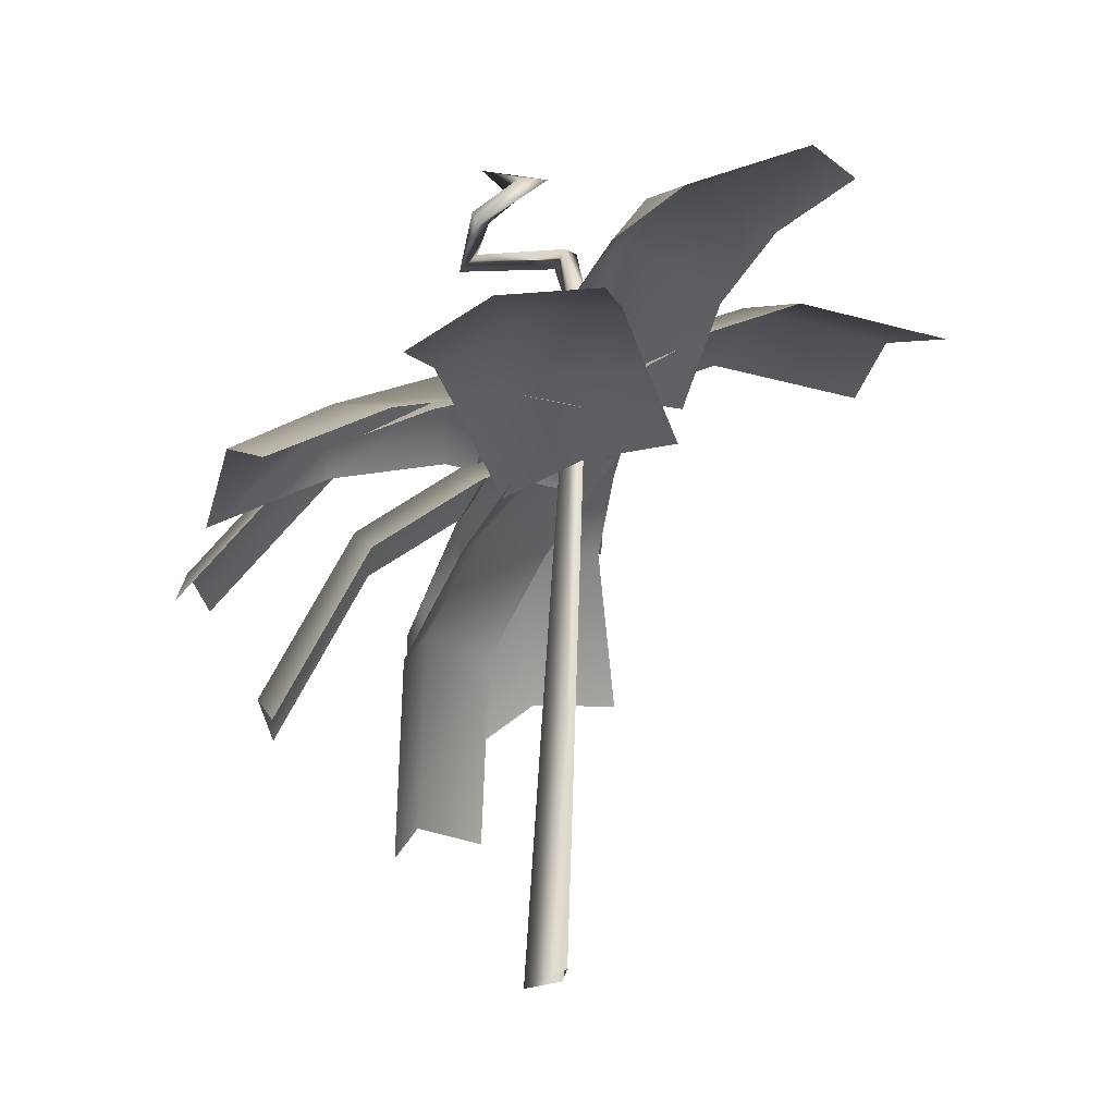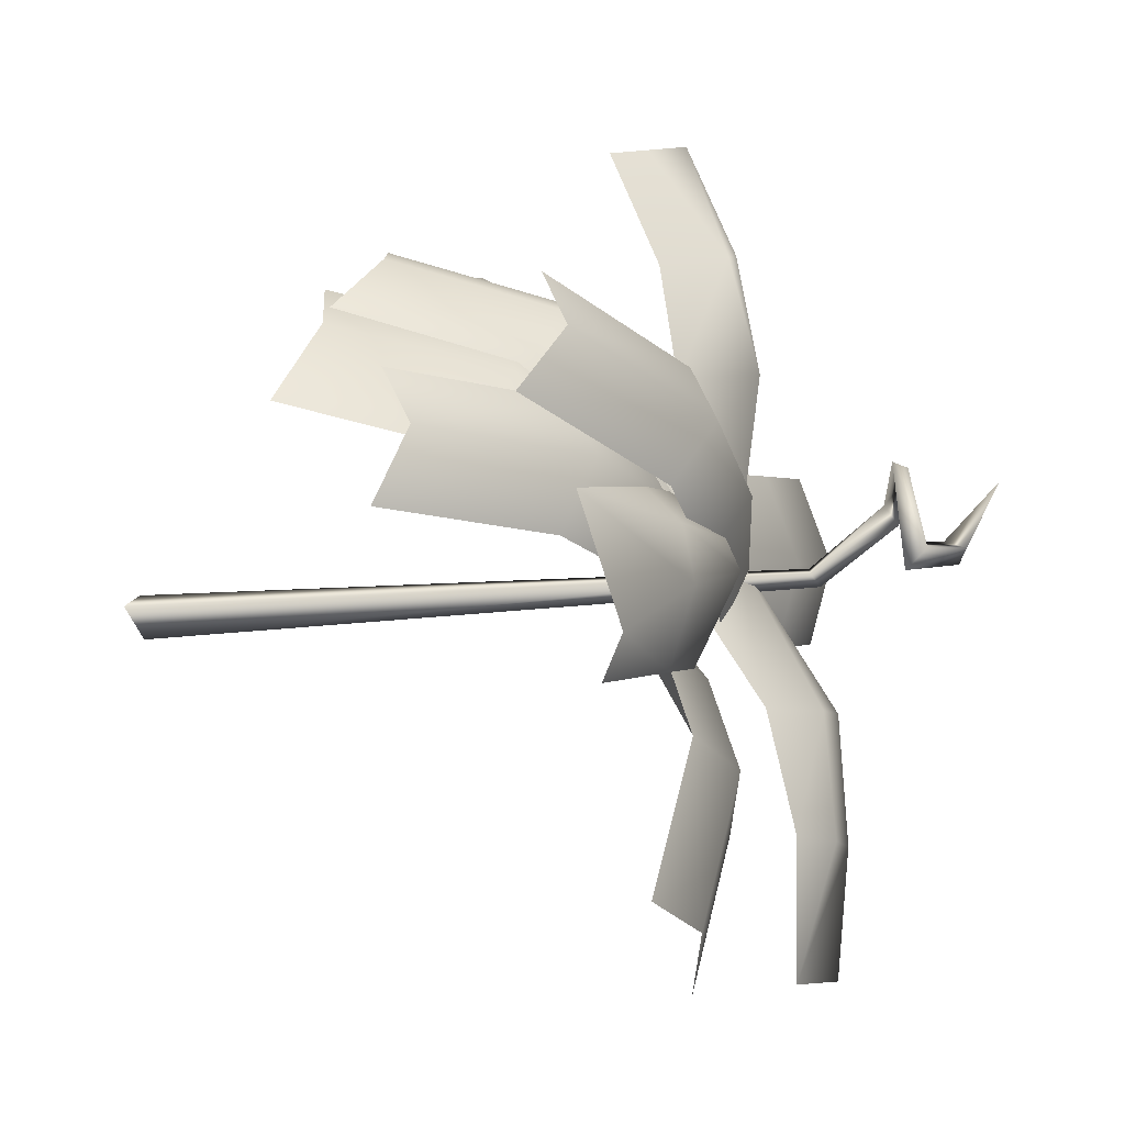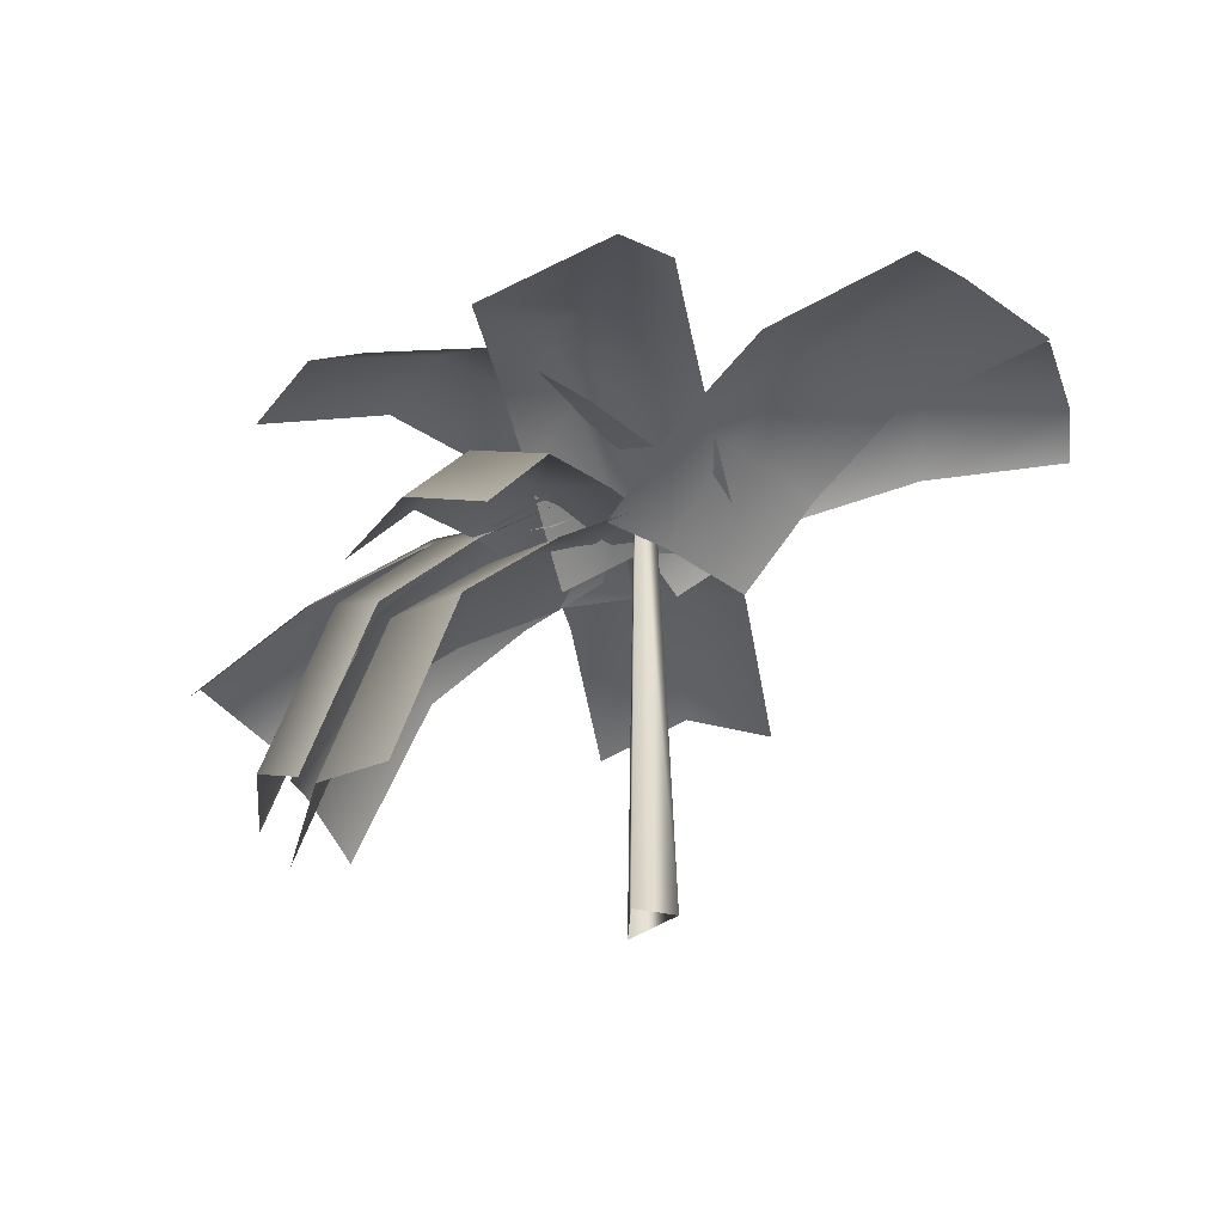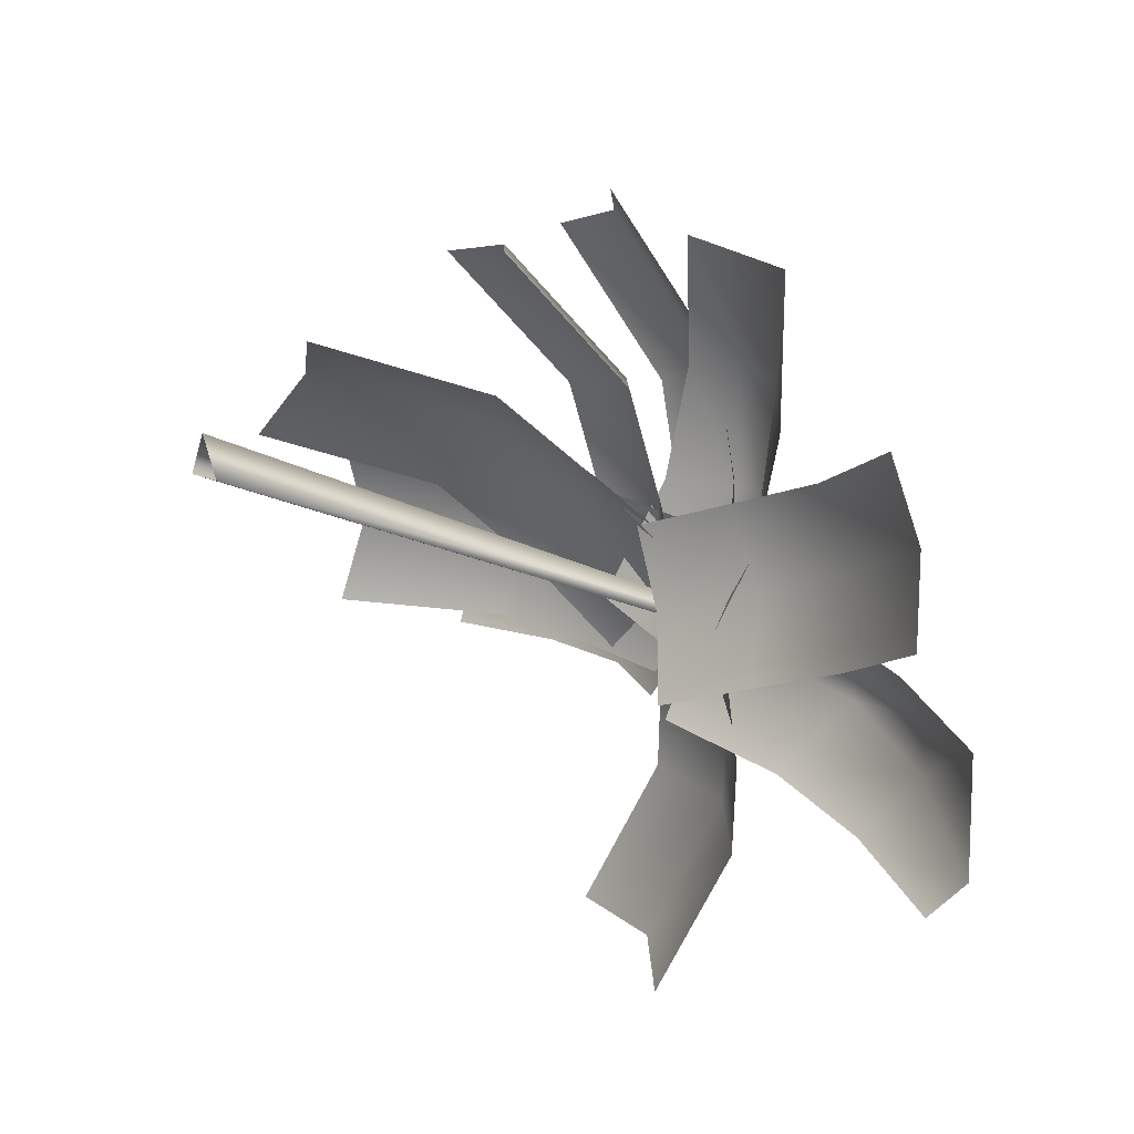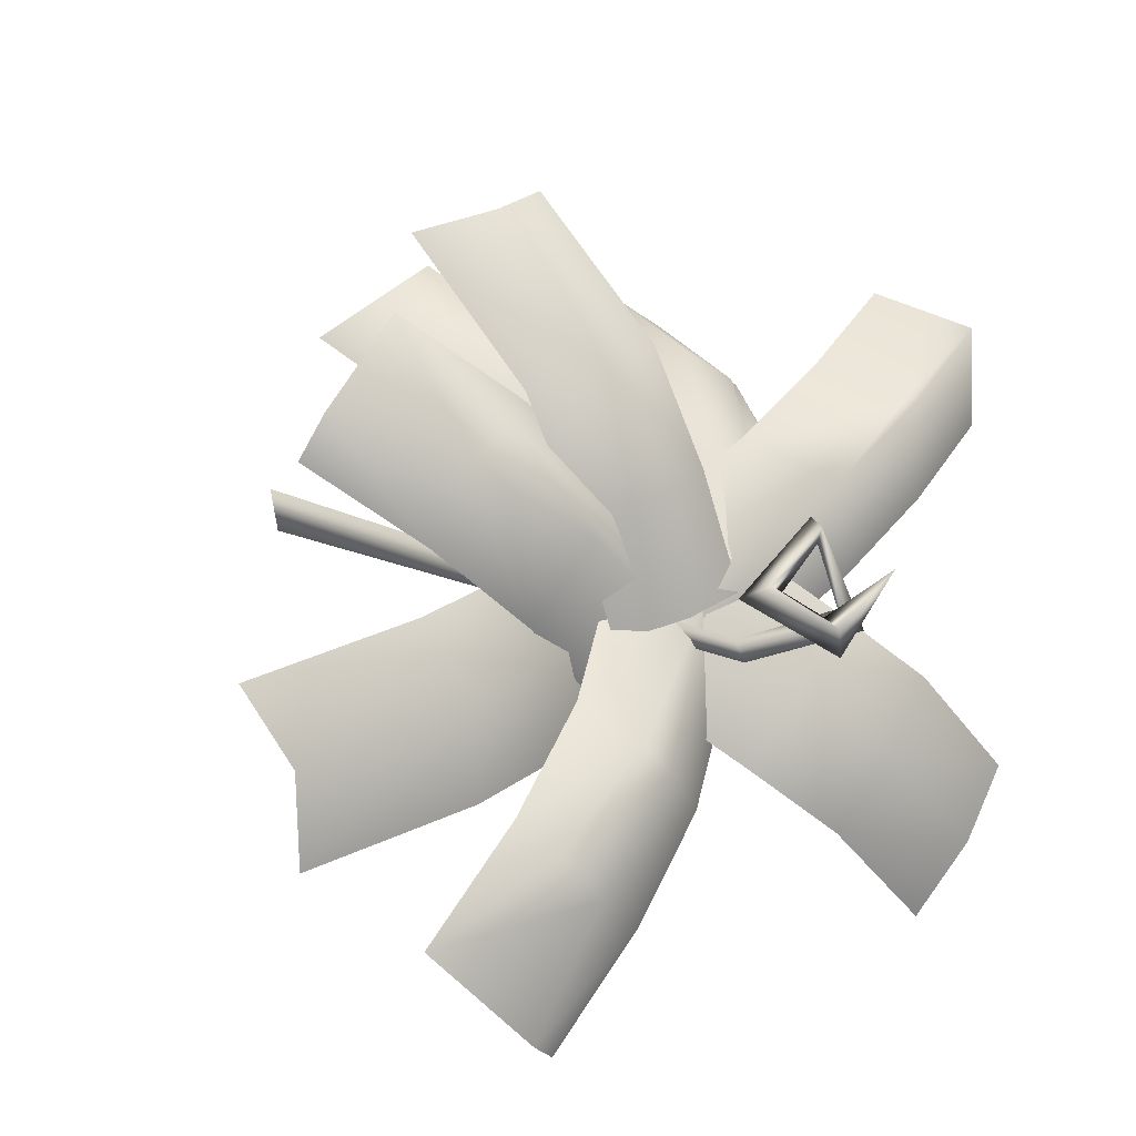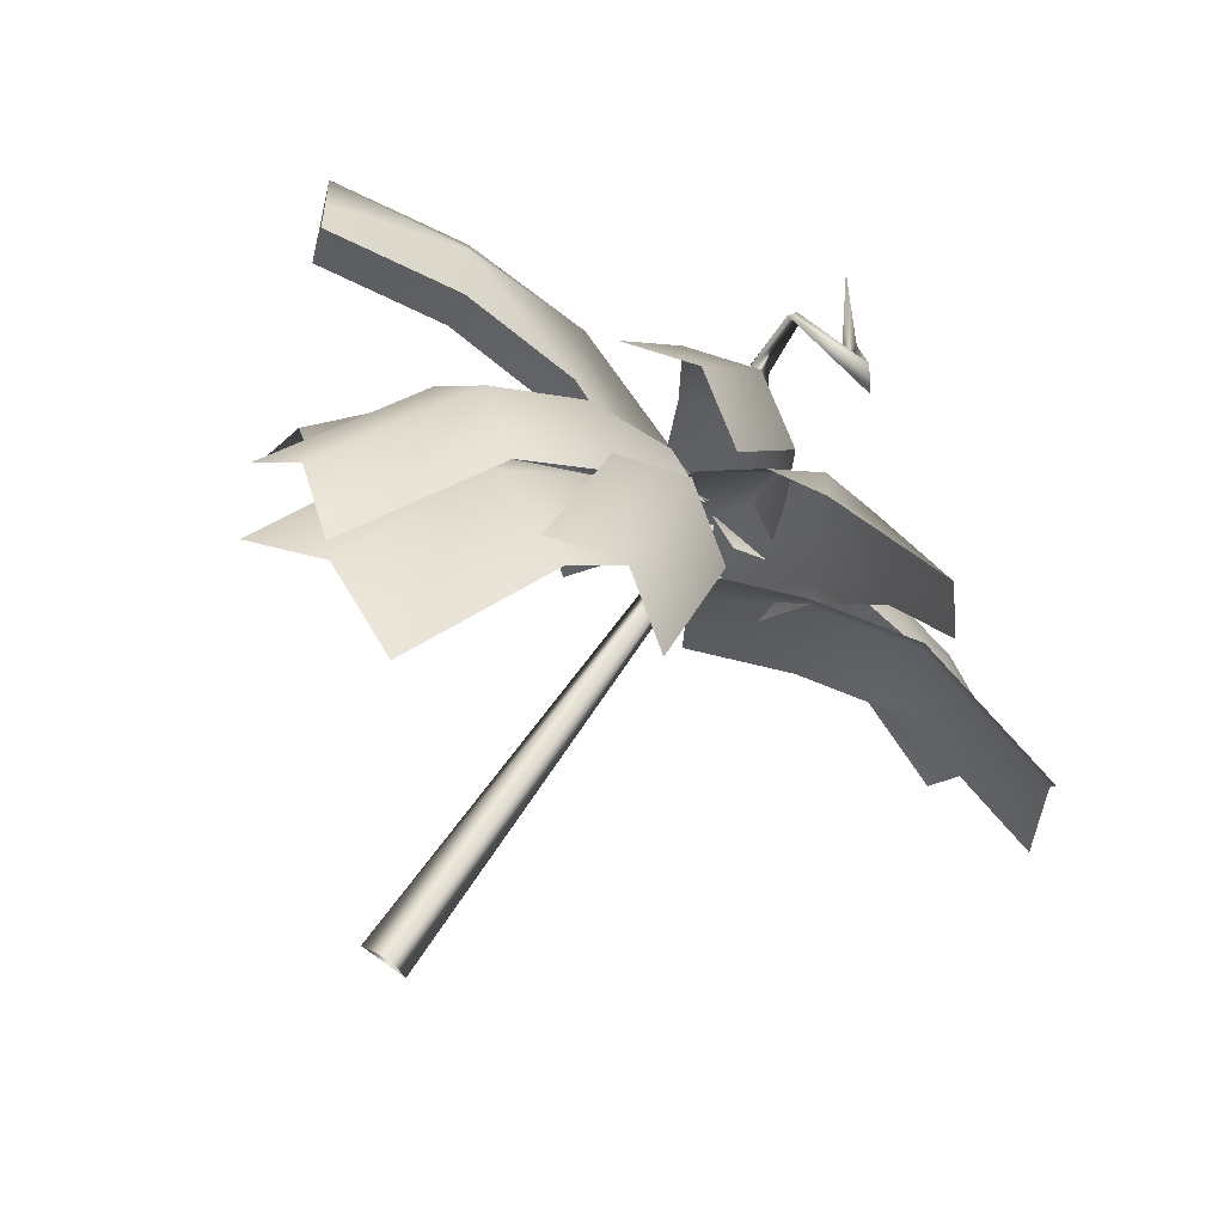
<metadata>
{"format":"obj","ext":"obj","renderer":"f3d","projection":"perspective","resolution":1024,"background":"white","views":[{"elev":-18.2,"azim":-69.4,"up":"+Z"},{"elev":42.0,"azim":-94.1,"up":"+Y"},{"elev":-51.5,"azim":-123.3,"up":"+Z"},{"elev":-21.9,"azim":-124.6,"up":"+Y"},{"elev":14.4,"azim":-41.7,"up":"+Y"},{"elev":49.3,"azim":-148.5,"up":"+Y"}]}
</metadata>
<code>
v -0.2452 0.4347 -0.1162
v -0.04907 0.228 0.08088
v -0.1877 0.181 -0.02845
v -0.1066 0.4817 -0.006915
v -0.2857 0.7242 -0.424
v -0.1471 0.7712 -0.3146
v 0.1007 0.2495 0.03987
v 0.01405 -0.03837 0.0935
v 0.1612 -0.01086 0.08787
v 0.04323 0.5032 -0.04792
v 0.002674 0.7927 -0.3556
v -0.1272 -0.07937 0.01954
v 0.2119 0.4061 -0.3924
v 0.2394 0.2739 -0.07337
v 0.1038 0.2508 -0.1935
v 0.3475 0.4292 -0.2722
v 0.362 0.4597 -0.7857
v 0.4977 0.4828 -0.6656
v 0.3737 0.1932 -0.06556
v 0.1306 0.06668 0.06932
v 0.2652 0.01047 0.1036
v 0.4818 0.3486 -0.2644
v 0.6319 0.4022 -0.6578
v -0.0047 0.06801 -0.0244
v 0.2932 0.2772 -0.04202
v 0.5383 0.4051 -0.06097
v 0.644 0.3428 0.1073
v 0.3918 0.2013 0.1538
v 0.571 0.2925 0.1353
v 0.455 -0.0219 0.1169
v 0.6561 0.3357 0.1265
v 0.7 0.1066 0.09906
v 0.05389 0.1117 -0.1125
v 0.05122 -0.02749 0.07309
v 0.8732 0.485 -0.0573
v 0.8159 0.5187 -0.1485
v 0.2187 -0.1889 0.0402
v 0.9776 0.2202 0.01148
v 0.9337 0.4494 0.03891
v 0.3246 0.3494 -0.2718
v 0.2724 0.1383 -0.01751
v 0.1385 0.2427 -0.1505
v 0.4585 0.2449 -0.1388
v 0.5466 0.3904 -0.58
v 0.6805 0.2859 -0.447
v 0.3861 -0.02436 -0.006907
v 0.07617 0.002545 0.04262
v 0.1946 -0.1464 0.08202
v 0.5722 0.08229 -0.1282
v 0.7942 0.1233 -0.4364
v -0.05297 0.1207 -0.06157
v 0.02061 0.3294 -0.5103
v 0.1604 0.2037 -0.1875
v -0.04863 0.1653 -0.3006
v 0.2296 0.3678 -0.3972
v 0.1357 0.3934 -0.9158
v 0.3447 0.4318 -0.8027
v 0.3718 0.1367 -0.1852
v 0.09233 -0.013 -0.03327
v 0.3032 -0.0552 -0.004846
v 0.441 0.3008 -0.3948
v 0.5561 0.3648 -0.8003
v -0.1173 -0.0266 -0.1203
v -0.2251 0.2985 -0.3346
v 0.001006 0.194 -0.09383
v -0.1267 0.09494 -0.179
v -0.09742 0.3976 -0.2495
v -0.3107 0.4738 -0.7116
v -0.183 0.5729 -0.6264
v 0.1455 0.2267 -0.1453
v 0.1078 -0.04278 -0.006521
v 0.2483 0.005492 -0.02586
v 0.04705 0.4302 -0.301
v -0.03855 0.6056 -0.6779
v -0.02379 -0.1262 -0.05953
v -0.4076 0.3141 -0.07988
v -0.2855 -0.03751 -0.05791
v -0.4787 0.1454 -0.135
v -0.2 0.1535 0.04221
v -0.07818 -0.2531 -0.07129
v 0.1059 -0.1242 0.02151
v -0.6479 0.424 -0.2461
v -0.6829 0.3254 -0.2885
v -0.1371 0.1898 0.01704
v -0.3039 0.3864 -0.09703
v -0.4154 0.5871 -0.3177
v -0.01766 0.2237 -0.08825
v 0.1889 0.007961 -0.1087
v -0.2112 0.4071 -0.1642
v 0.01998 -0.03323 -1.224
v 0.01193 -0.098 0.2537
v 0.04955 -0.07679 0.2331
v -0.07073 -0.07861 -1.216
v 0.1546 -0.01851 0.4433
v 0.1322 0.02518 0.404
v 0.04793 0.2219 0.3933
v 0.1045 -0.01027 0.4359
v 0.1546 -0.01851 0.4433
v 0.0434 0.2066 0.4272
v 0.01998 -0.03323 -1.224
v 0.0099 -0.05519 0.2289
v -0.06618 0.01621 -1.249
v 0.04955 -0.07679 0.2331
v 0.1322 0.02518 0.404
v -0.07073 -0.07861 -1.216
v 0.0099 -0.05519 0.2289
v 0.01193 -0.098 0.2537
v -0.06618 0.01621 -1.249
v 0.1045 -0.01027 0.4359
v 0.1322 0.02518 0.404
v 0.03624 0.175 0.423
v 0.04793 0.2219 0.3933
v 0.1045 -0.01027 0.4359
v 0.1045 -0.01027 0.4359
v 0.0434 0.2066 0.4272
v 0.1546 -0.01851 0.4433
v 0.1045 -0.01027 0.4359
v 0.03624 0.175 0.423
v 0.0434 0.2066 0.4272
v 0.03624 0.175 0.423
v -0.1209 0.1225 0.4495
v 0.0434 0.2066 0.4272
v -0.07616 0.1012 0.4392
v 0.0434 0.2066 0.4272
v 0.04793 0.2219 0.3933
v -0.1542 0.09245 0.3984
v 0.04793 0.2219 0.3933
v -0.07616 0.1012 0.4392
v 0.03624 0.175 0.423
v -0.1542 0.09245 0.3984
v -0.07616 0.1012 0.4392
v -0.0397 0.04368 0.5557
v -0.1209 0.1225 0.4495
v -0.02955 0.05572 0.506
v -0.1542 0.09245 0.3984
v 0.03376 0.1636 0.6271
v -0.02503 -0.0178 0.5465
v -0.1542 0.09245 0.3984
v -0.02955 0.05572 0.506
v -0.07616 0.1012 0.4392
v -0.1542 0.09245 0.3984
v -0.02503 -0.0178 0.5465
v 0.03376 0.1636 0.6271
v -0.3973 -0.4926 0.2825
v -0.04667 -0.4169 0.1808
v -0.2488 -0.6002 0.2285
v -0.2058 -0.2758 0.2736
v 0.1663 -0.2602 0.04038
v 0.06896 -0.03986 0.07368
v -0.5512 -0.7629 0.2553
v -0.4665 -0.8238 0.212
v -0.2449 -0.2237 0.2328
v -0.4682 -0.3957 0.2395
v -0.7188 -0.5585 0.1295
v -0.2988 -0.1518 0.09711
v -0.08739 0.001443 -0.04932
v -0.5012 -0.3349 0.146
v 0.5261 -0.2246 0.2848
v 0.1963 -0.1949 0.2369
v 0.3641 -0.07285 0.1779
v 0.3583 -0.3466 0.3439
v 0.8037 -0.4866 0.2692
v 0.6359 -0.6086 0.3283
v 0.09513 -0.3573 0.1833
v 0.06755 -0.06329 0.07368
v -0.04927 -0.2162 0.04658
v 0.2572 -0.509 0.2903
v 0.5348 -0.771 0.2747
v 0.2197 0.06823 0.04113
v -0.48 -0.3482 0.006712
v -0.2528 -0.1043 -0.02233
v -0.2387 -0.3192 -0.03405
v -0.4941 -0.1333 0.01843
v -0.8331 -0.4374 -0.1088
v -0.8472 -0.2225 -0.09704
v -0.3008 0.05491 -0.1311
v -0.02847 -0.1031 -0.1233
v -0.06849 0.06918 -0.2037
v -0.5421 0.02589 -0.09032
v -0.8952 -0.06327 -0.2058
v -0.006399 -0.305 -0.1067
g z_______db______________________005
f 3 2 1
f 2 4 1
f 1 4 5
f 4 6 5
f 2 7 4
f 2 8 7
f 2 3 8
f 8 9 7
f 7 10 4
f 4 10 6
f 10 11 6
f 3 12 8
f 15 14 13
f 14 16 13
f 13 16 17
f 16 18 17
f 14 19 16
f 14 20 19
f 14 15 20
f 20 21 19
f 19 22 16
f 16 22 18
f 22 23 18
f 15 24 20
f 27 26 25
f 25 28 27
f 28 29 27
f 29 28 30
f 31 29 30
f 31 27 29
f 30 32 31
f 25 33 28
f 33 34 28
f 28 34 30
f 27 35 26
f 35 36 26
f 34 37 30
f 32 38 31
f 38 39 31
f 31 39 27
f 39 35 27
f 42 41 40
f 41 43 40
f 40 43 44
f 43 45 44
f 41 46 43
f 41 47 46
f 41 42 47
f 47 48 46
f 46 49 43
f 43 49 45
f 49 50 45
f 42 51 47
f 54 53 52
f 53 55 52
f 52 55 56
f 55 57 56
f 53 58 55
f 53 59 58
f 53 54 59
f 59 60 58
f 58 61 55
f 55 61 57
f 61 62 57
f 54 63 59
f 66 65 64
f 65 67 64
f 64 67 68
f 67 69 68
f 65 70 67
f 65 71 70
f 65 66 71
f 71 72 70
f 70 73 67
f 67 73 69
f 73 74 69
f 66 75 71
f 78 77 76
f 77 79 76
f 77 80 79
f 80 81 79
f 76 82 78
f 82 83 78
f 79 81 84
f 84 85 79
f 85 76 79
f 85 86 76
f 86 82 76
f 87 84 81
f 88 87 81
f 87 89 84
f 89 85 84
f 89 86 85
f 92 91 90
f 91 93 90
f 94 91 92
f 94 92 95
f 95 96 94
f 97 91 94
f 96 99 98
f 102 101 100
f 101 103 100
f 103 101 104
f 107 106 105
f 106 108 105
f 109 106 107
f 109 111 110
f 111 112 110
f 110 106 113
f 116 115 114
f 119 118 117
f 122 121 120
f 121 123 120
f 125 121 124
f 126 121 125
f 129 128 127
f 128 130 127
f 133 132 131
f 132 134 131
f 135 132 133
f 132 136 134
f 137 136 132
f 137 132 135
f 140 139 138
f 139 142 141
f 139 143 142
f 146 145 144
f 145 147 144
f 145 148 147
f 148 149 147
f 144 150 146
f 150 151 146
f 147 149 152
f 152 153 147
f 153 144 147
f 153 154 144
f 154 150 144
f 155 152 149
f 156 155 149
f 155 157 152
f 157 153 152
f 157 154 153
f 160 159 158
f 159 161 158
f 158 161 162
f 161 163 162
f 159 164 161
f 159 165 164
f 159 160 165
f 165 166 164
f 164 167 161
f 161 167 163
f 167 168 163
f 160 169 165
f 172 171 170
f 171 173 170
f 170 173 174
f 173 175 174
f 171 176 173
f 171 177 176
f 171 172 177
f 177 178 176
f 176 179 173
f 173 179 175
f 179 180 175
f 172 181 177

</code>
